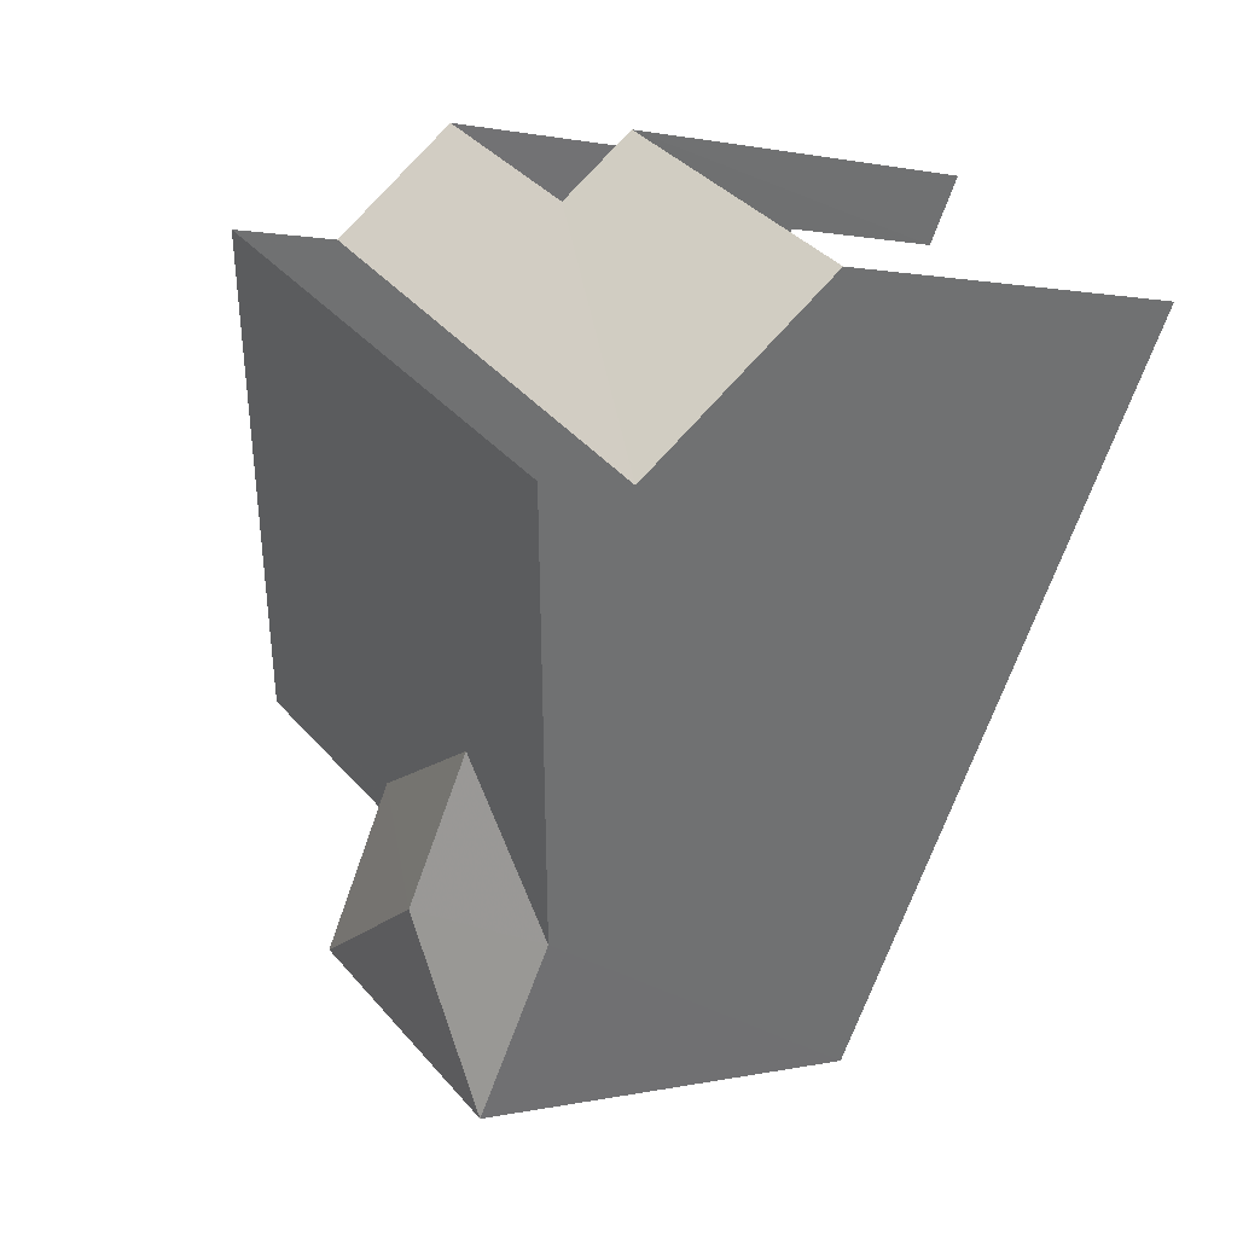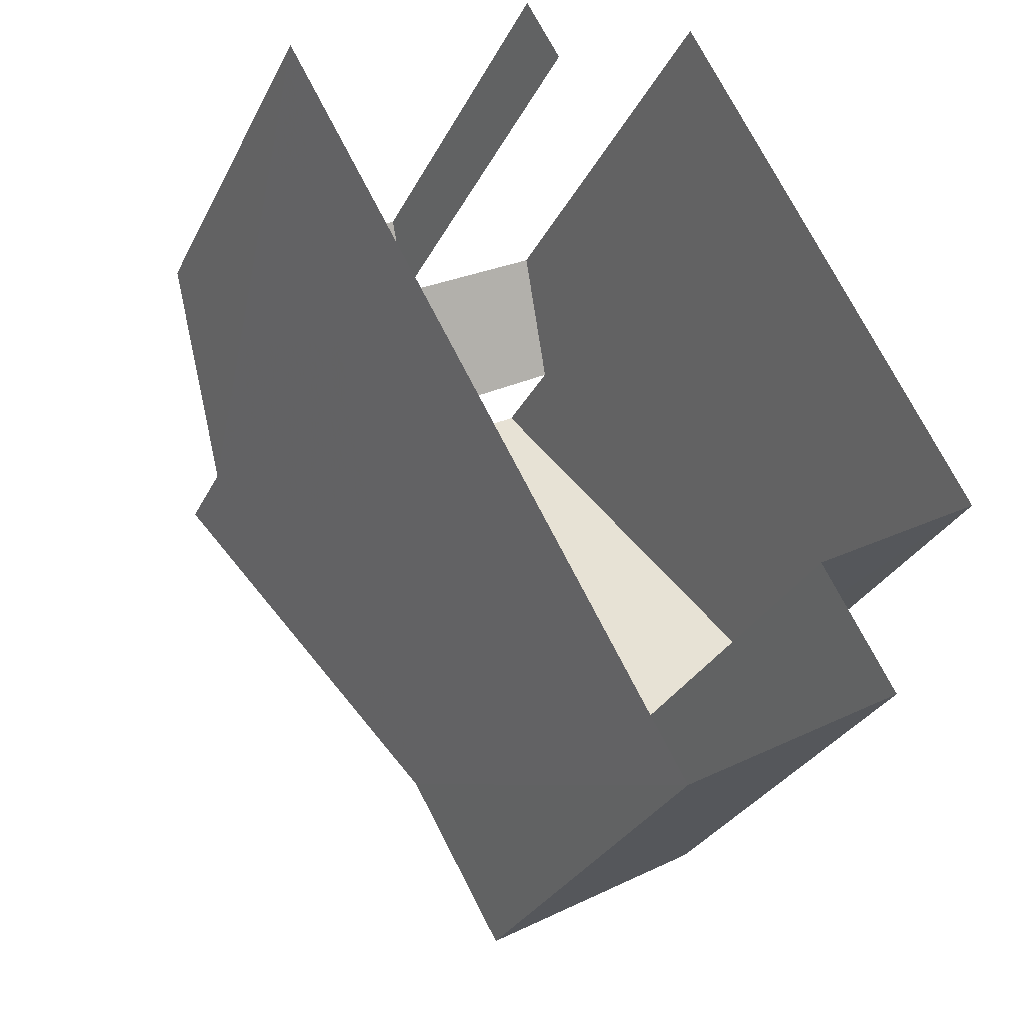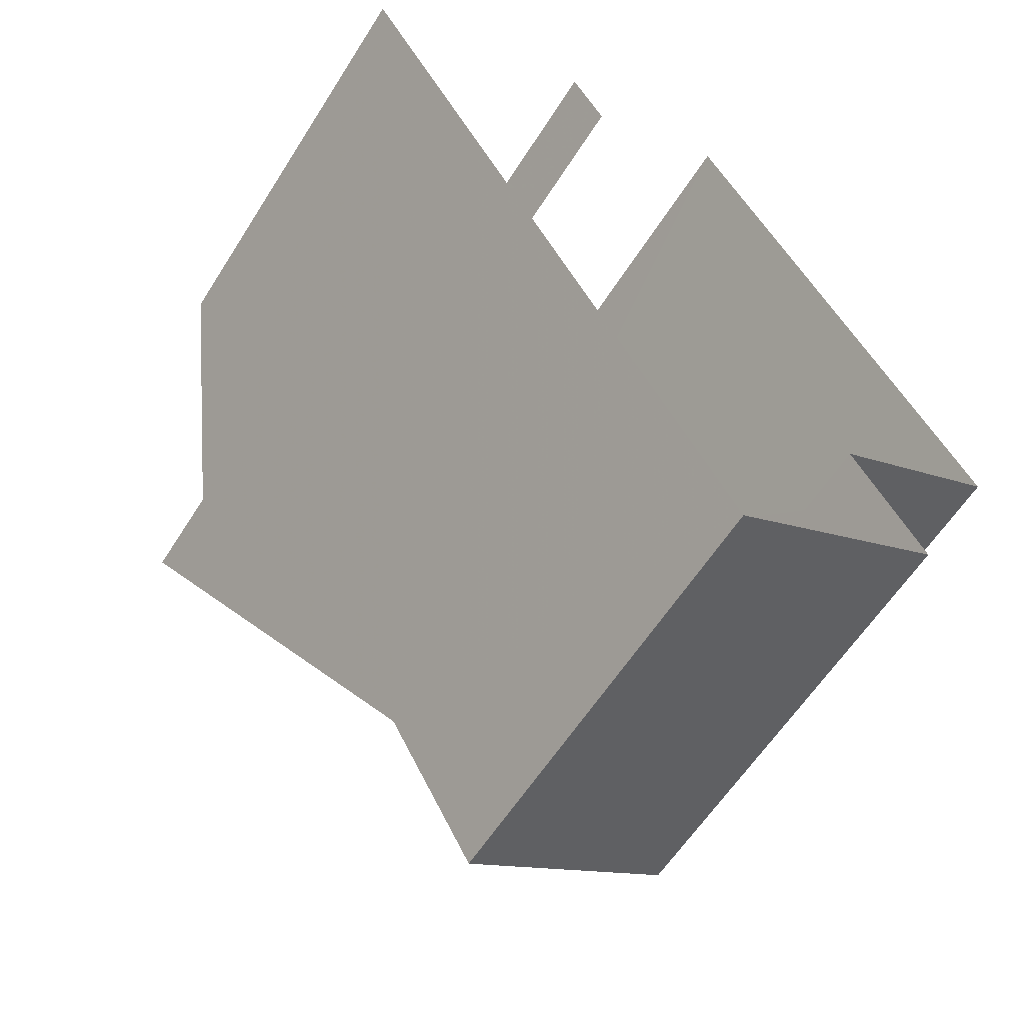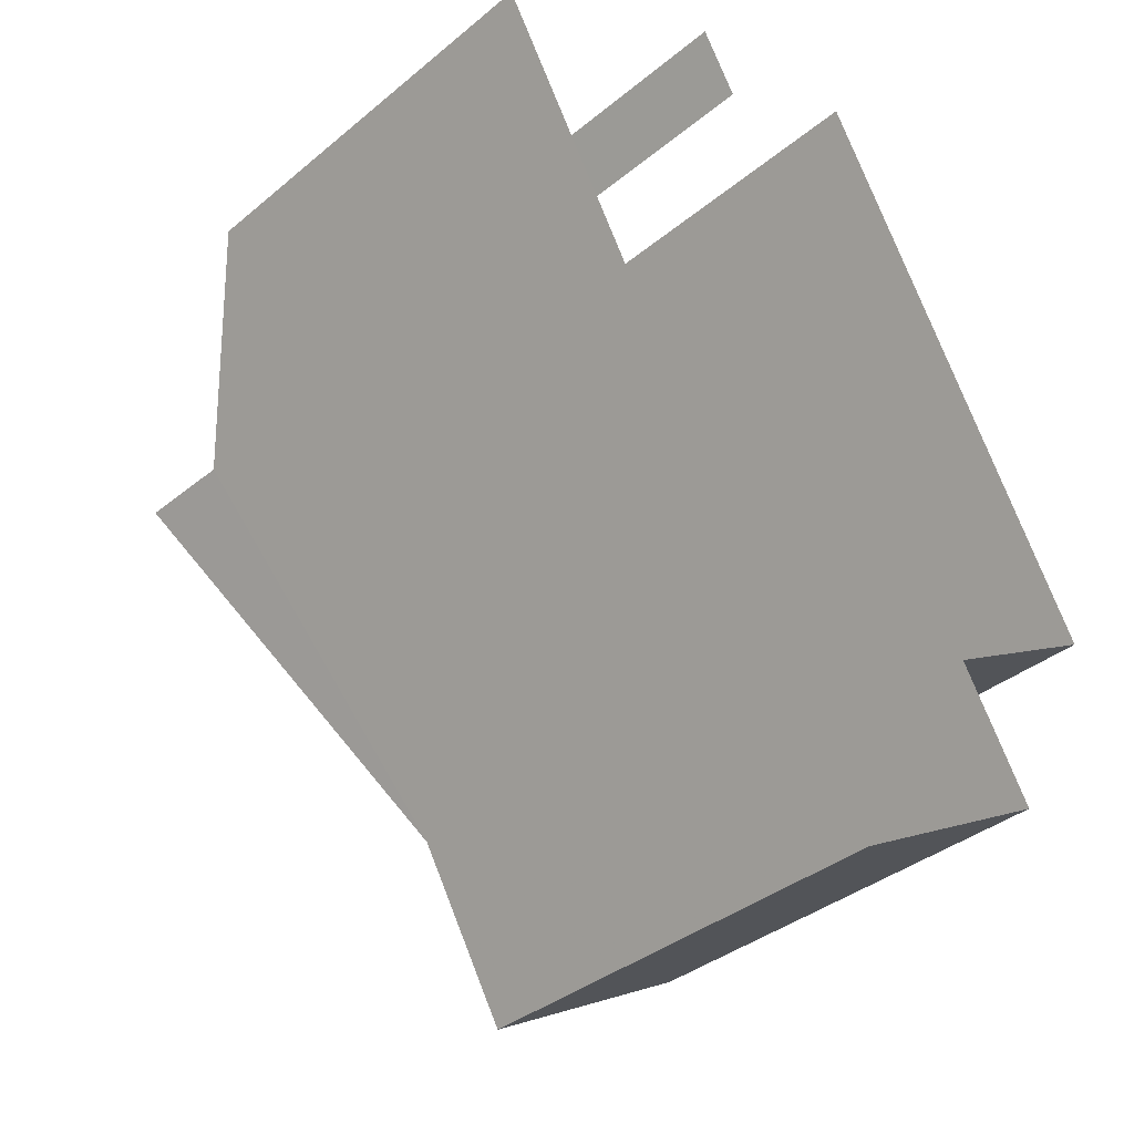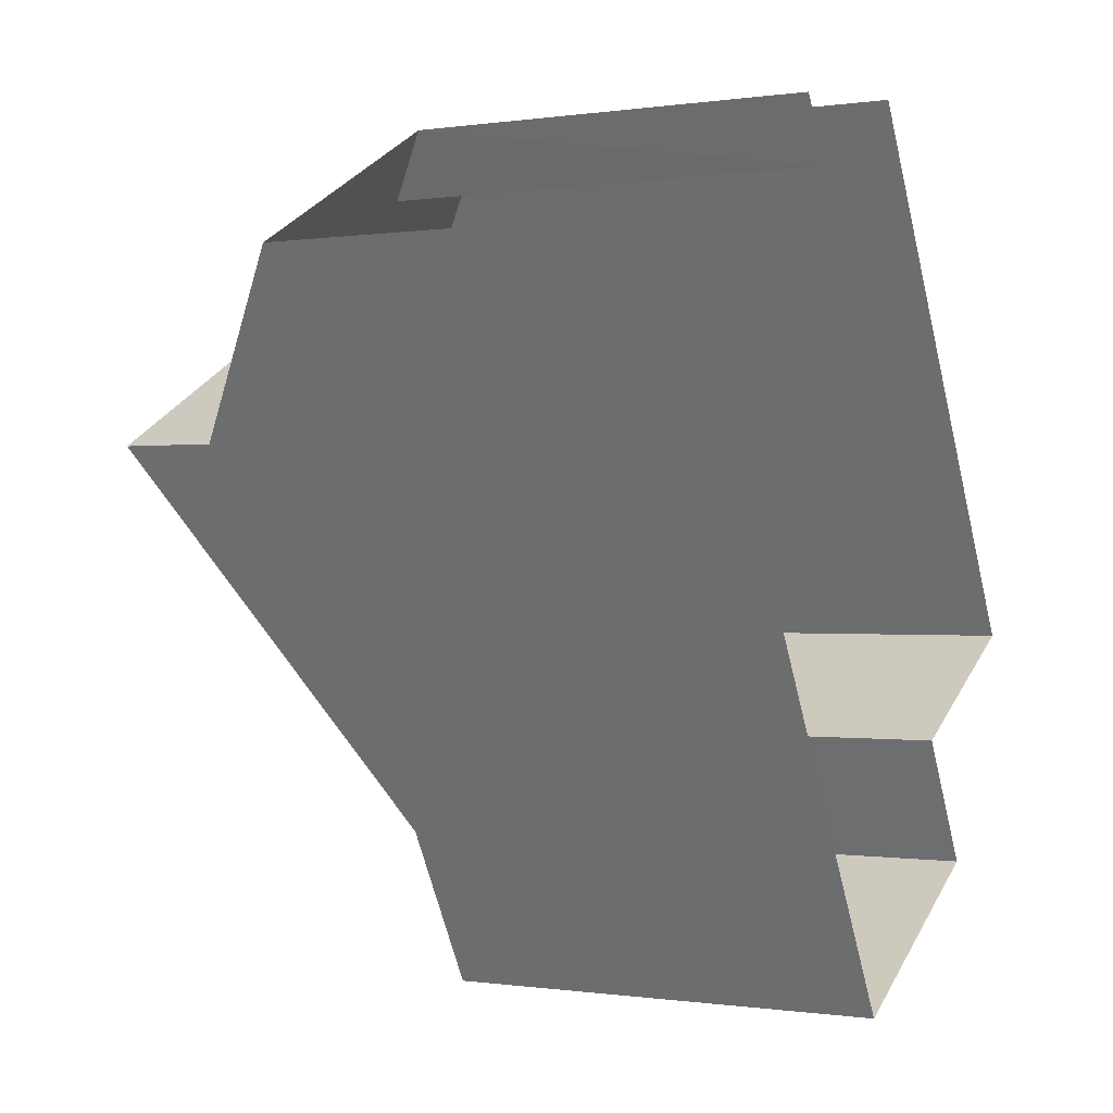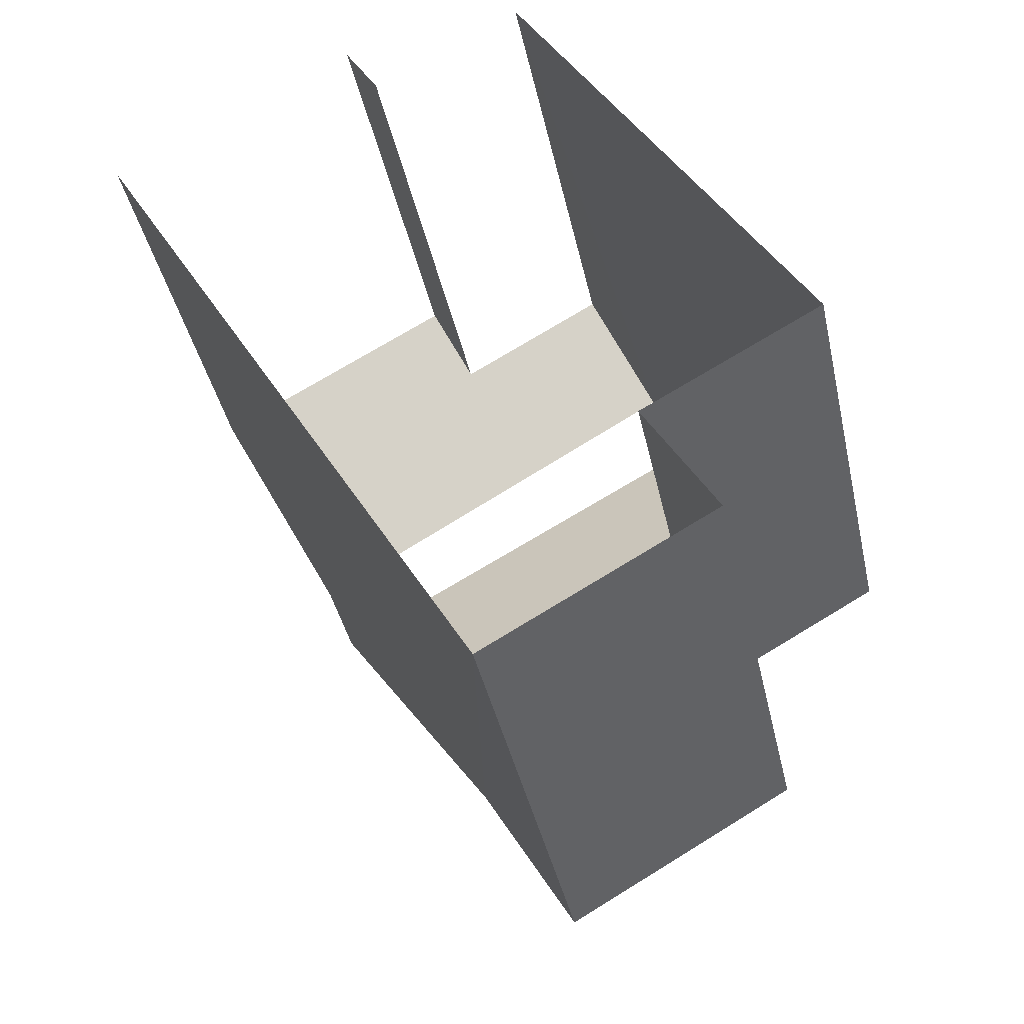
<metadata>
{"format":"obj","ext":"obj","renderer":"f3d","projection":"perspective","resolution":1024,"background":"white","views":[{"elev":0.6,"azim":48.3,"up":"+Y"},{"elev":-29.2,"azim":157.7,"up":"+Y"},{"elev":-59.5,"azim":147.9,"up":"+Y"},{"elev":-36.2,"azim":137.1,"up":"+Y"},{"elev":-0.4,"azim":119.2,"up":"+Y"},{"elev":-40.6,"azim":-167.8,"up":"+Y"}]}
</metadata>
<code>
v -2.211e+05 -1.25e+05 26.35
v -2.211e+05 -1.25e+05 26.35
v -2.211e+05 -1.25e+05 26.35
v -2.211e+05 -1.25e+05 26.35
v -2.211e+05 -1.25e+05 26.35
v -2.211e+05 -1.25e+05 26.35
v -2.211e+05 -1.25e+05 26.35
v -2.211e+05 -1.25e+05 26.35
v -2.211e+05 -1.25e+05 33.78
v -2.211e+05 -1.25e+05 33
v -2.211e+05 -1.25e+05 33
v -2.211e+05 -1.25e+05 33.04
v -2.211e+05 -1.25e+05 34.21
v -2.211e+05 -1.25e+05 33.08
v -2.211e+05 -1.25e+05 32.39
v -2.211e+05 -1.25e+05 32.46
v -2.211e+05 -1.25e+05 34.38
v -2.211e+05 -1.25e+05 33
v -2.211e+05 -1.25e+05 33.78
v -2.211e+05 -1.25e+05 35.83
v -2.211e+05 -1.25e+05 32.76
v -2.211e+05 -1.25e+05 32.75
v -2.211e+05 -1.25e+05 35.81
v -2.211e+05 -1.25e+05 33
f 1 2 3
f 3 2 4
f 5 4 6
f 6 2 7
f 6 7 8
f 4 2 6
f 12 6 8
f 12 14 6
f 15 4 5
f 15 16 4
f 17 20 23
f 17 13 20
f 9 10 11
f 12 13 14
f 15 14 16
f 16 14 17
f 14 13 17
f 18 10 9
f 19 18 9
f 18 20 21
f 21 22 18
f 19 23 20
f 24 23 19
f 19 20 18
f 24 9 11
f 24 19 9
f 11 1 3
f 11 10 1
f 22 21 7
f 2 22 7
f 16 17 4
f 4 24 3
f 3 24 11
f 23 24 17
f 17 24 4
f 21 13 7
f 7 13 8
f 21 20 13
f 8 13 12
f 22 1 10
f 10 18 22
f 2 1 22
f 15 5 6
f 14 15 6

</code>
